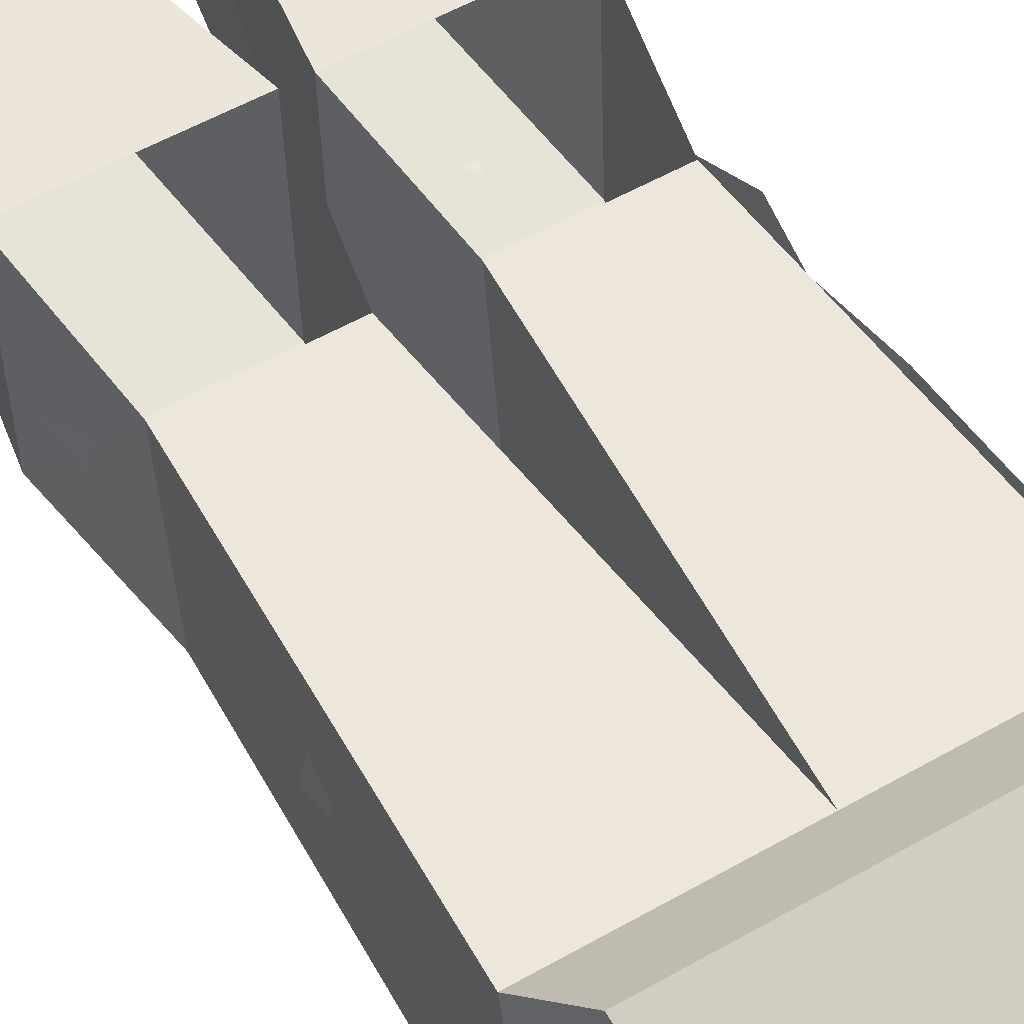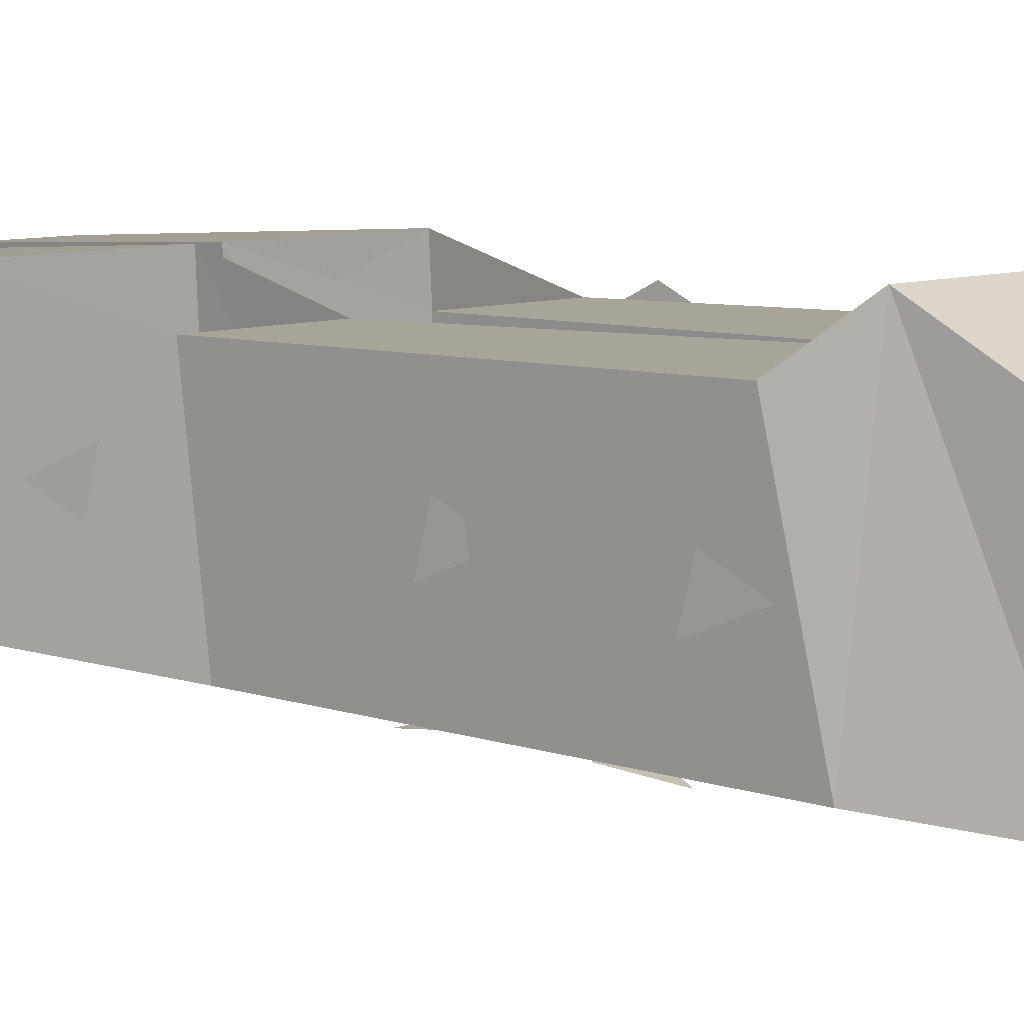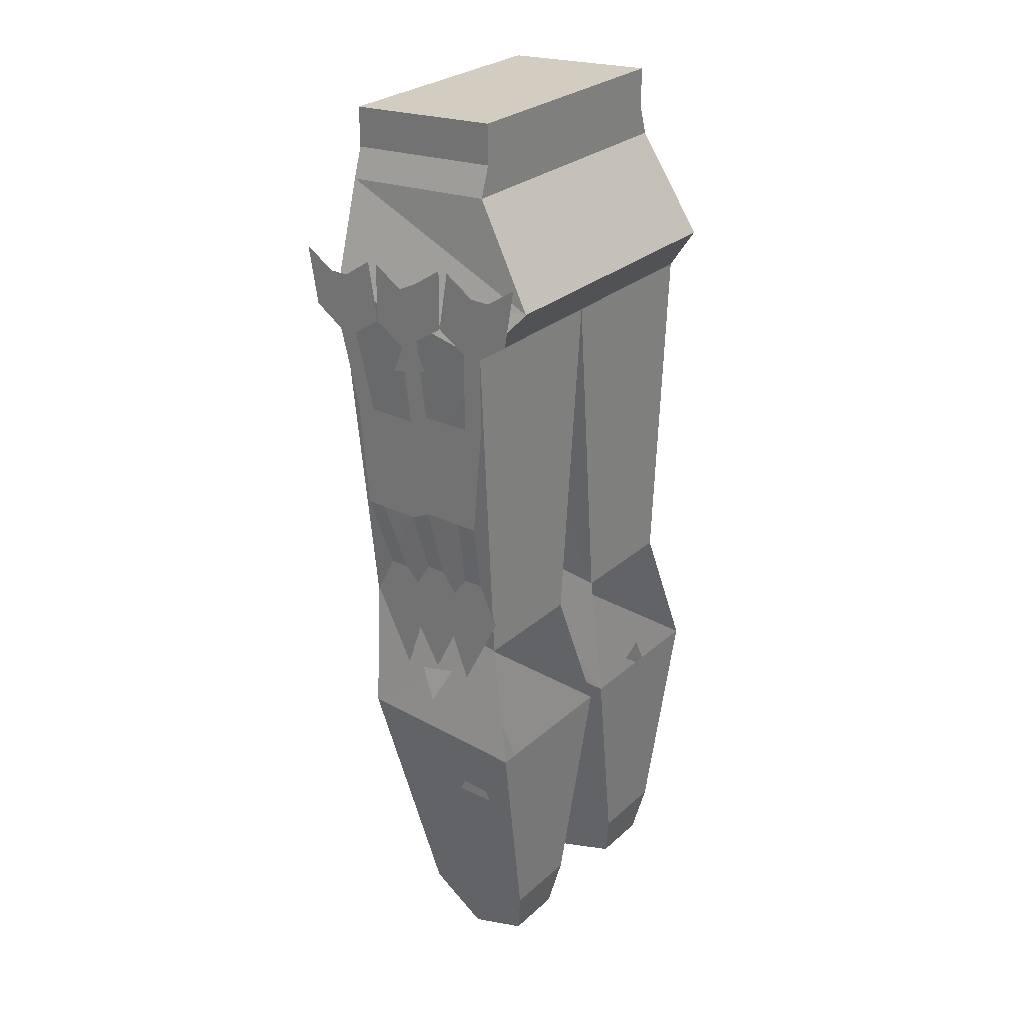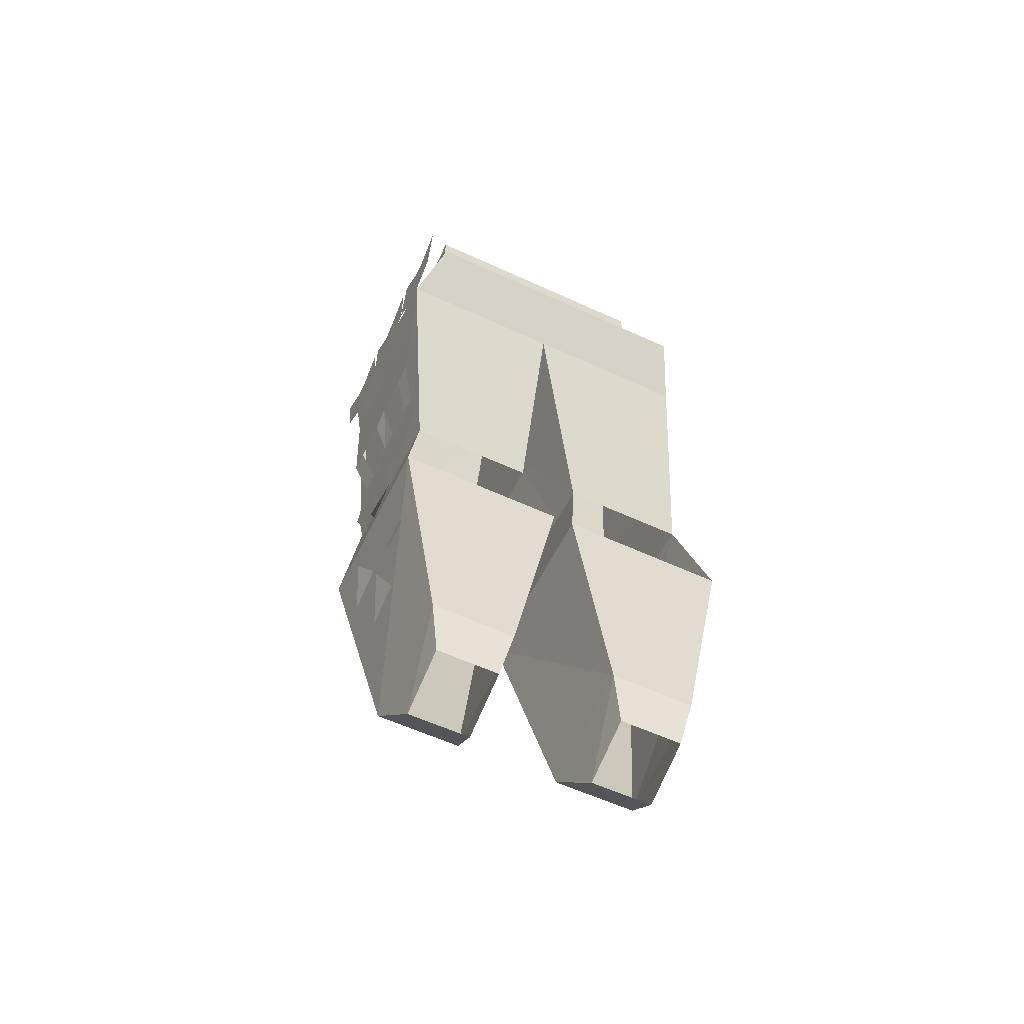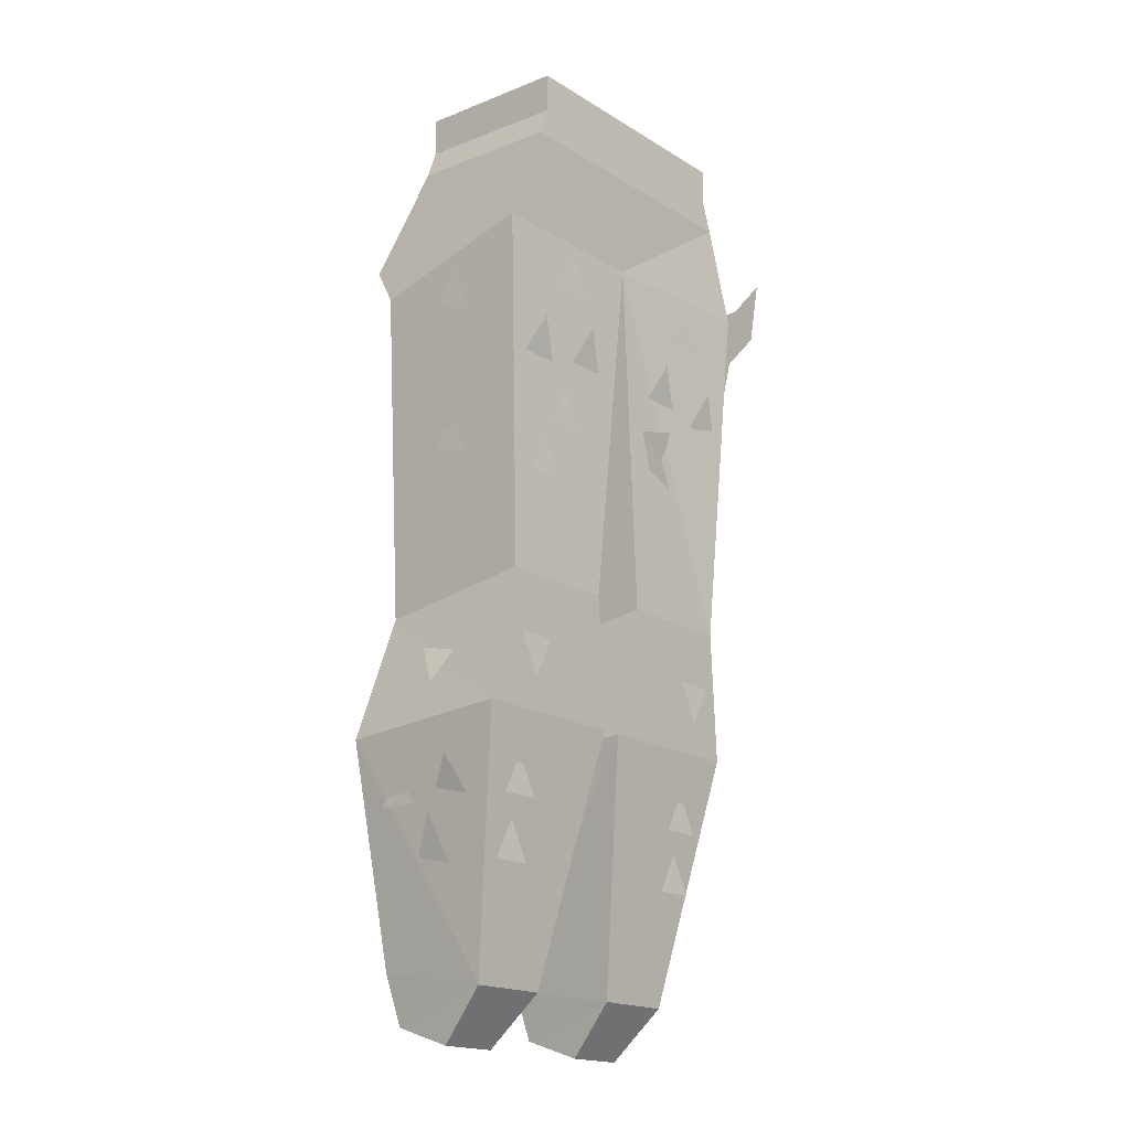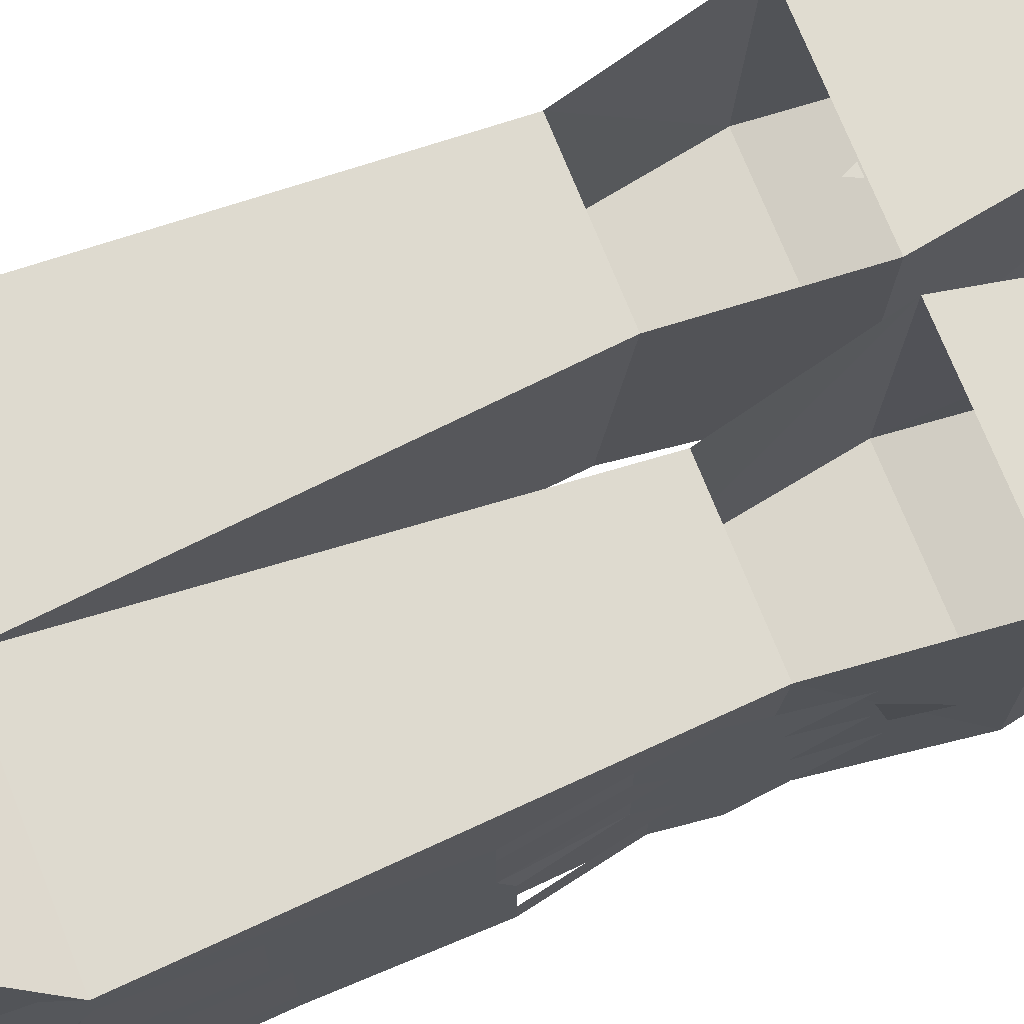
<metadata>
{"format":"obj","ext":"obj","renderer":"f3d","projection":"perspective","resolution":1024,"background":"white","views":[{"elev":53.3,"azim":-31.6,"up":"+Y"},{"elev":7.0,"azim":-50.9,"up":"+Y"},{"elev":27.7,"azim":127.1,"up":"+Z"},{"elev":-58.8,"azim":154.6,"up":"+Z"},{"elev":-18.7,"azim":-48.8,"up":"+Z"},{"elev":71.0,"azim":68.4,"up":"+Y"}]}
</metadata>
<code>
v 0.1328 -0.007812 -0.1797
v 0.03906 -0.01562 -0.3516
v 0.0625 -0.007812 -0.1797
v 0.007812 -0.007812 -0.1797
v 0.007812 -0.1484 -0.1719
v 0.02344 -0.1562 -0.07031
v 0.02344 -0.03125 -0.08594
v 0 -0.1641 0.2109
v 0 -0.03125 0.1797
v 0.0625 -0.03125 -0.08594
v 0.1328 -0.03125 0.1797
v 0.1172 -0.03125 -0.08594
v 0.1172 -0.1562 -0.07031
v 0.1328 -0.1484 -0.1719
v 0.1016 -0.1094 -0.3672
v 0.1016 -0.01562 -0.3516
v 0.09375 -0.02344 -0.3906
v 0.04688 -0.02344 -0.3906
v 0.03906 -0.1094 -0.3672
v 0.0625 -0.1484 -0.1719
v 0.0625 -0.1562 -0.07031
v 0.1328 -0.1719 0.2109
v 0.1094 -0.1719 0.2891
v -0.1094 -0.1719 0.2891
v -0.1328 -0.1641 0.2109
v -0.1172 -0.1562 -0.07031
v -0.0625 -0.1562 -0.07031
v -0.02344 -0.1562 -0.07031
v -0.02344 -0.03125 -0.08594
v -0.0625 -0.03125 -0.08594
v -0.1328 -0.03125 0.1797
v -0.1172 -0.03125 -0.08594
v -0.1172 0 0.2188
v -0.1094 -0.04688 0.2969
v 0.1172 0 0.2188
v 0.1094 -0.04688 0.2969
v 0.04688 -0.07031 -0.4062
v 0.09375 -0.07031 -0.4062
v -0.0625 -0.007812 -0.1797
v -0.03906 -0.01562 -0.3516
v -0.1328 -0.007812 -0.1797
v -0.1016 -0.01562 -0.3516
v -0.1016 -0.1094 -0.3672
v -0.1328 -0.1484 -0.1719
v -0.0625 -0.1484 -0.1719
v -0.007812 -0.1484 -0.1719
v -0.007812 -0.007812 -0.1797
v -0.03906 -0.1094 -0.3672
v 0.1328 -0.03906 0.03125
v 0.1328 -0.05469 0.03125
v 0.125 -0.05469 -0.02344
v 0.125 -0.03906 -0.02344
v 0.125 -0.04688 -0.05469
v 0.125 -0.02344 -0.05469
v 0.125 -0.05469 -0.1172
v 0.125 -0.07812 -0.05469
v 0.1328 -0.08594 0.03125
v 0.1328 -0.1016 0.02344
v 0.125 -0.09375 -0.02344
v 0.125 -0.07812 -0.02344
v 0.125 -0.08594 -0.05469
v 0.125 -0.05469 -0.05469
v 0.125 -0.08594 -0.1172
v 0.125 -0.1172 -0.0625
v 0.125 -0.1328 -0.03125
v 0.125 -0.1172 -0.03125
v 0.1328 -0.1328 0.02344
v 0.1328 -0.1484 0.02344
v 0.1328 -0.1562 0.1094
v 0.02344 -0.1641 0.07812
v 0.03125 -0.1641 0.04688
v 0.1328 -0.09375 0.1797
v 0.1328 -0.1094 0.1719
v 0.1328 -0.1016 0.1094
v 0.1328 -0.08594 0.1172
v 0.1328 -0.04688 0.1172
v 0.1328 -0.03125 0.1172
v 0.1328 -0.04688 0.1797
v 0.1328 -0.02344 0.2266
v 0.1328 -0.03906 0.2266
v 0.1328 -0.07031 0.1953
v 0.1328 -0.0625 0.2422
v 0.1328 -0.1406 0.1094
v 0.1328 -0.1562 0.1719
v 0.1328 -0.1719 0.1719
v 0.1328 -0.1641 0.2188
v 0.1328 -0.1797 0.2188
v 0.1328 -0.1953 0.1875
v 0.1328 -0.2031 0.2344
v 0.125 -0.1172 -0.125
v 0.125 -0.125 -0.0625
v 0.125 -0.1484 -0.0625
v 0.125 -0.09375 -0.05469
v 0.1328 -0.07031 0.2422
v 0.1328 -0.09375 0.2266
v 0.1328 -0.1094 0.2188
v 0.1328 -0.1328 0.1875
v 0.1328 -0.1328 0.2344
v 0.1328 -0.1406 0.2344
v 0.1328 -0.007812 0.1953
v 0.1328 0 0.2422
v 0.1094 -0.1562 -0.1172
v 0.07812 -0.1562 -0.1172
v 0.09375 -0.1562 -0.1484
v 0.125 -0.07031 -0.1172
v 0.125 -0.1016 -0.125
v 0.1328 -0.08594 -0.1484
v 0.07812 -0.1406 -0.2344
v 0.1094 -0.1406 -0.2344
v 0.09375 -0.1406 -0.2031
v 0.07812 -0.1328 -0.2812
v 0.1094 -0.1328 -0.2812
v 0.09375 -0.1328 -0.25
v 0.125 -0.07812 -0.2422
v 0.1172 -0.09375 -0.2812
v 0.1172 -0.0625 -0.2734
v 0.125 -0.04688 -0.2031
v 0.125 -0.0625 -0.2344
v 0.125 -0.03125 -0.2344
v 0.1328 -0.1016 -0.2031
v 0.125 -0.1172 -0.2344
v 0.125 -0.08594 -0.2266
v -0.08594 -0.1562 -0.01562
v -0.1016 -0.1562 -0.04688
v -0.07031 -0.1562 -0.04688
v -0.09375 -0.1641 0.03906
v -0.1094 -0.1641 0.007812
v -0.07812 -0.1641 0.007812
v -0.07031 -0.1641 0.08594
v -0.08594 -0.1641 0.05469
v -0.05469 -0.1641 0.05469
v -0.1016 -0.1719 0.1328
v -0.1172 -0.1641 0.1016
v -0.08594 -0.1641 0.1016
v -0.04688 -0.1719 0.1406
v -0.0625 -0.1641 0.1094
v -0.03125 -0.1641 0.1094
v -0.07031 -0.1719 0.1953
v -0.08594 -0.1719 0.1641
v -0.05469 -0.1719 0.1641
v -0.1328 -0.08594 0.1562
v -0.1328 -0.1172 0.1484
v -0.1328 -0.1016 0.1875
v -0.125 -0.1094 0.1016
v -0.125 -0.1406 0.1016
v -0.125 -0.1328 0.1328
v -0.125 -0.05469 0.08594
v -0.125 -0.08594 0.08594
v -0.125 -0.07031 0.1172
v -0.125 -0.07812 0.03906
v -0.125 -0.1094 0.03125
v -0.125 -0.09375 0.07031
v -0.1172 -0.03906 -0.02344
v -0.1172 -0.07031 -0.02344
v -0.1172 -0.0625 0.007812
v -0.1172 -0.09375 -0.007812
v -0.1172 -0.125 -0.01562
v -0.1172 -0.1172 0.01562
v -0.1172 -0.07031 -0.0625
v -0.1172 -0.1016 -0.07031
v -0.1172 -0.08594 -0.03125
v -0.09375 -0.1562 -0.1484
v -0.07812 -0.1562 -0.1172
v -0.1094 -0.1562 -0.1172
v -0.1328 -0.08594 -0.1484
v -0.125 -0.1016 -0.125
v -0.125 -0.07031 -0.1172
v -0.09375 -0.1406 -0.2031
v -0.1094 -0.1406 -0.2344
v -0.07812 -0.1406 -0.2344
v -0.09375 -0.1328 -0.25
v -0.1094 -0.1328 -0.2812
v -0.07812 -0.1328 -0.2812
v -0.1172 -0.0625 -0.2734
v -0.1172 -0.09375 -0.2812
v -0.125 -0.07812 -0.2422
v -0.125 -0.03125 -0.2344
v -0.125 -0.0625 -0.2344
v -0.125 -0.04688 -0.2031
v -0.125 -0.08594 -0.2266
v -0.125 -0.1172 -0.2344
v -0.1328 -0.1016 -0.2031
v 0.1328 -0.1016 0.1875
v 0.1328 -0.1172 0.1484
v 0.1328 -0.08594 0.1562
v 0.1172 -0.0625 0.007812
v 0.1172 -0.07031 -0.02344
v 0.1172 -0.03906 -0.02344
v 0.1172 -0.1172 0.01562
v 0.1172 -0.125 -0.01562
v 0.1172 -0.09375 -0.007812
v 0.1172 -0.08594 -0.03125
v 0.1172 -0.1016 -0.07031
v 0.1172 -0.07031 -0.0625
v 0.07031 -0.1562 -0.04688
v 0.1016 -0.1562 -0.04688
v 0.08594 -0.1562 -0.01562
v 0.08594 -0.1641 0.1016
v 0.1172 -0.1641 0.1016
v 0.1016 -0.1719 0.1328
v 0.03125 -0.1641 0.1094
v 0.0625 -0.1641 0.1094
v 0.04688 -0.1719 0.1406
v 0.05469 -0.1719 0.1641
v 0.08594 -0.1719 0.1641
v 0.07031 -0.1719 0.1953
v -0.1016 -0.1719 0.3125
v -0.1016 -0.04688 0.3203
v 0.1016 -0.04688 0.3203
v 0.1016 -0.1719 0.3125
v 0.1016 -0.1719 0.3438
v -0.1016 -0.1719 0.3438
v -0.1016 -0.04688 0.3516
v 0.1016 -0.04688 0.3516
v -0.04688 -0.02344 -0.3906
v -0.09375 -0.02344 -0.3906
v -0.09375 -0.07031 -0.4062
v -0.04688 -0.07031 -0.4062
f 1 2 3
f 12 13 14
f 12 14 1
f 1 14 15
f 1 15 16
f 1 16 2
f 8 22 23
f 8 23 24
f 8 24 25
f 31 25 33
f 33 25 24
f 33 24 34
f 33 34 35
f 35 34 36
f 35 36 23
f 35 23 22
f 35 22 11
f 15 14 20
f 15 20 19
f 39 40 41
f 41 40 42
f 41 42 43
f 41 43 44
f 41 44 32
f 32 44 26
f 26 44 27
f 27 44 45
f 45 44 43
f 45 43 48
f 9 11 35
f 9 35 33
f 9 33 31
f 14 21 20
f 21 14 13
f 3 2 4
f 4 2 5
f 4 5 6
f 4 6 7
f 7 6 8
f 7 8 9
f 7 9 10
f 2 19 5
f 5 19 20
f 5 20 21
f 5 21 6
f 6 21 8
f 8 27 28
f 8 28 29
f 8 29 9
f 9 29 30
f 27 45 46
f 27 46 28
f 28 46 47
f 28 47 29
f 45 48 46
f 46 48 40
f 46 40 47
f 47 40 39
f 10 9 11
f 10 11 12
f 12 11 13
f 8 21 13
f 8 13 22
f 8 25 26
f 8 26 27
f 9 30 31
f 31 30 32
f 31 32 26
f 31 26 25
f 11 22 13
f 2 16 17
f 2 17 18
f 2 18 19
f 15 19 37
f 15 37 38
f 15 38 16
f 16 38 17
f 68 67 69
f 68 69 70
f 68 70 71
f 75 74 57
f 75 57 50
f 75 50 76
f 76 50 49
f 76 49 77
f 83 67 58
f 83 58 74
f 74 58 57
f 69 67 83
f 34 24 207
f 34 207 208
f 34 208 36
f 36 208 209
f 36 209 23
f 23 209 210
f 23 210 24
f 24 210 207
f 42 40 215
f 42 215 216
f 42 216 43
f 43 216 217
f 43 217 48
f 48 217 218
f 48 218 40
f 40 218 215
f 19 18 37
f 49 50 51
f 49 51 52
f 57 58 59
f 57 59 60
f 65 66 67
f 65 67 68
f 72 73 74
f 72 74 75
f 76 77 11
f 76 11 78
f 78 11 79
f 78 79 80
f 69 83 84
f 69 84 85
f 85 84 86
f 85 86 87
f 72 95 73
f 73 95 96
f 52 51 53
f 52 53 54
f 56 53 51
f 60 59 61
f 60 61 62
f 64 61 59
f 92 91 65
f 65 91 66
f 66 91 93
f 54 53 55
f 55 53 56
f 62 61 63
f 63 61 64
f 90 91 92
f 93 91 90
f 78 80 81
f 81 80 82
f 85 87 88
f 88 87 89
f 72 81 94
f 72 94 95
f 73 96 97
f 97 96 98
f 84 97 99
f 84 99 86
f 11 100 101
f 11 101 79
f 102 103 104
f 105 106 107
f 108 109 110
f 111 112 113
f 114 115 116
f 117 118 119
f 120 121 122
f 123 124 125
f 126 127 128
f 129 130 131
f 132 133 134
f 135 136 137
f 138 139 140
f 141 142 143
f 144 145 146
f 147 148 149
f 150 151 152
f 153 154 155
f 156 157 158
f 159 160 161
f 162 163 164
f 165 166 167
f 168 169 170
f 171 172 173
f 174 175 176
f 177 178 179
f 180 181 182
f 183 184 185
f 186 187 188
f 189 190 191
f 192 193 194
f 195 196 197
f 198 199 200
f 201 202 203
f 204 205 206
f 207 210 211
f 207 211 212
f 207 212 208
f 208 212 213
f 208 213 214
f 208 214 209
f 209 214 211
f 209 211 210
f 211 214 213
f 211 213 212

</code>
